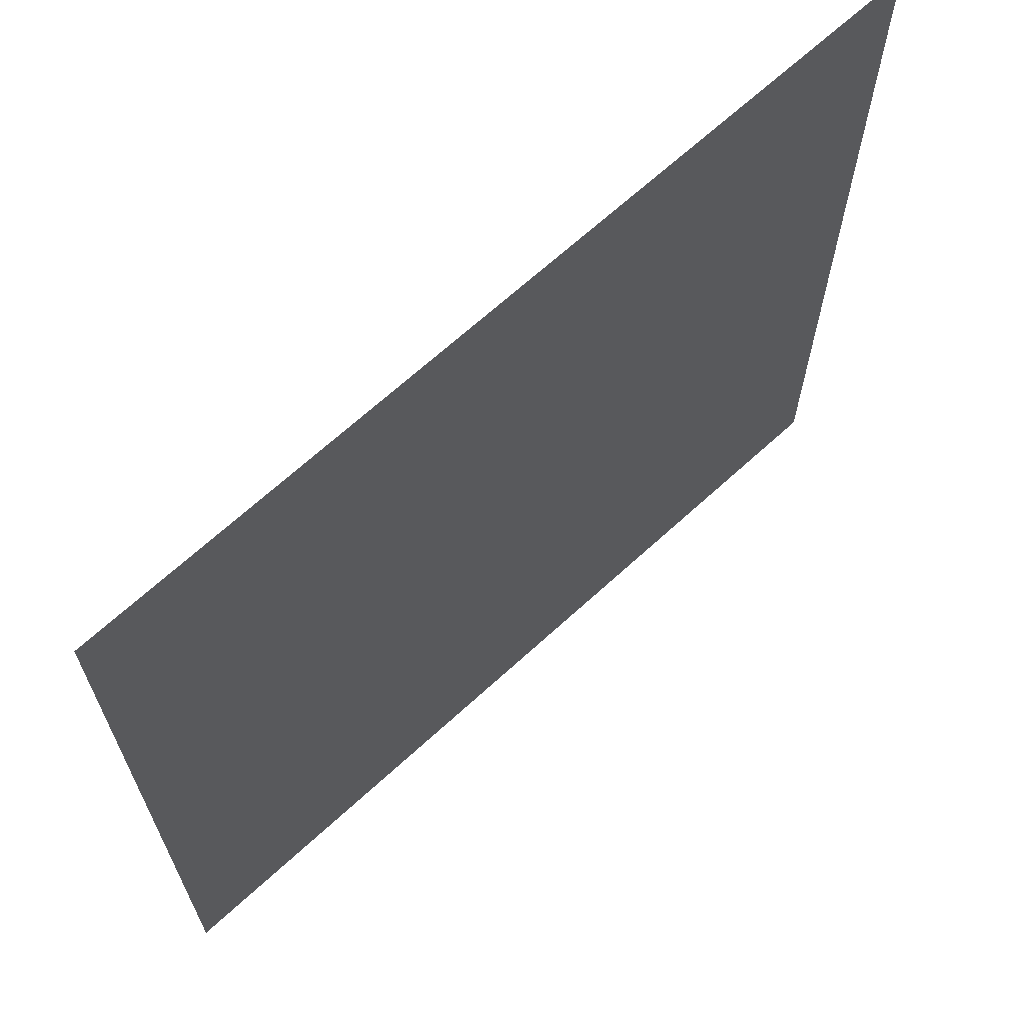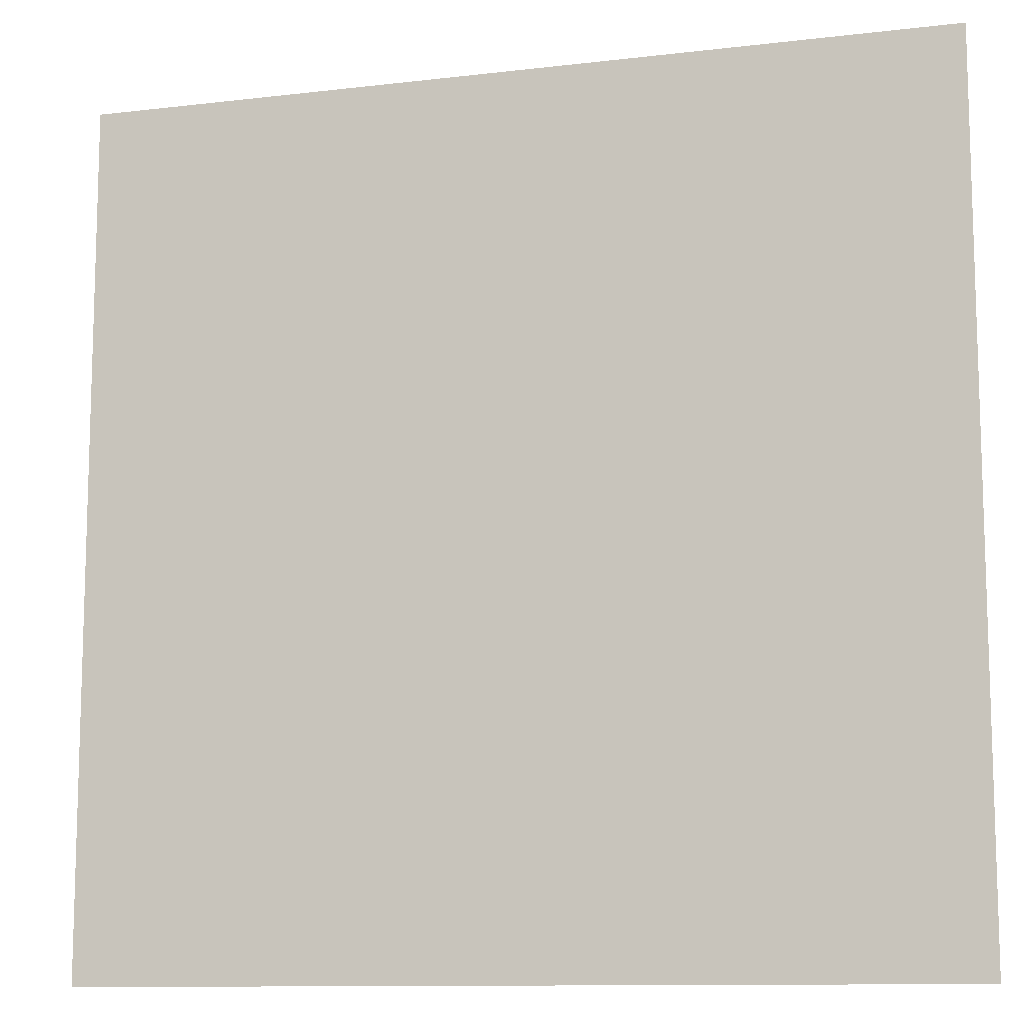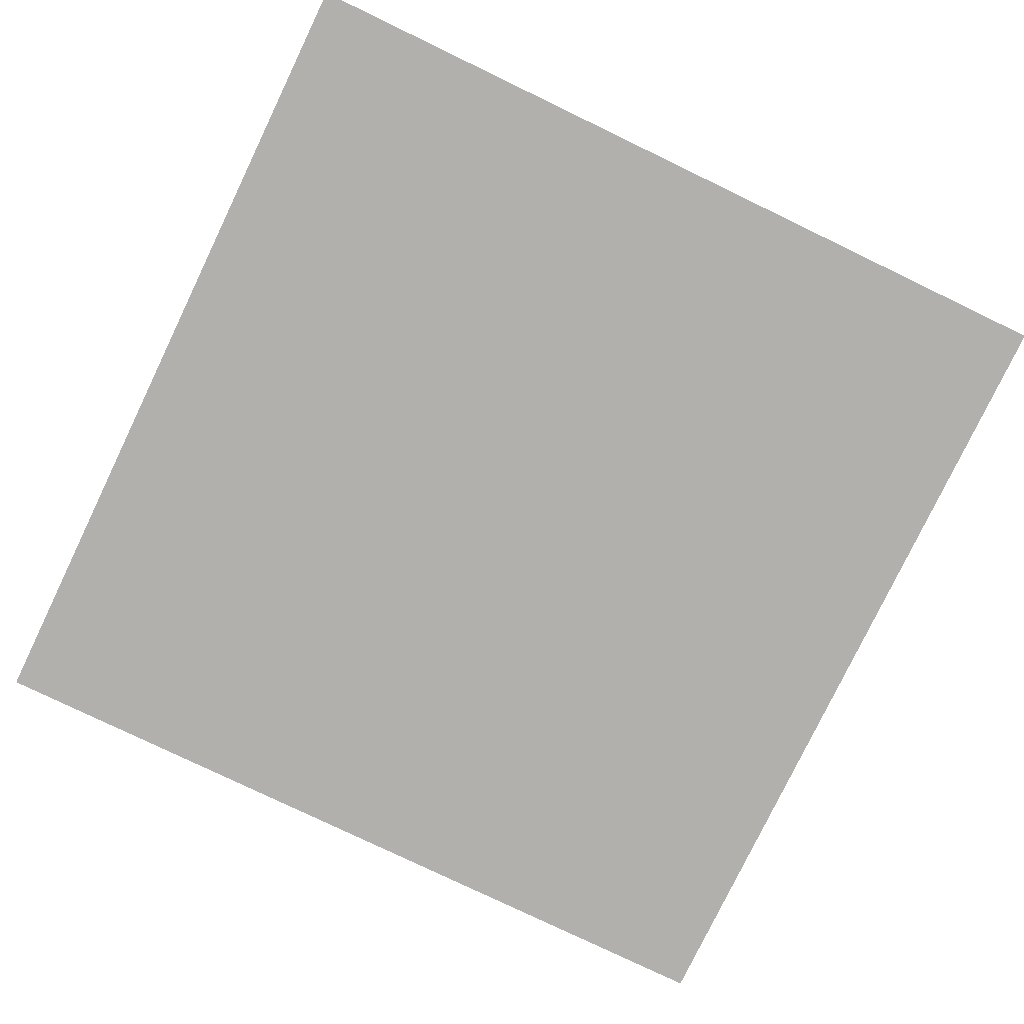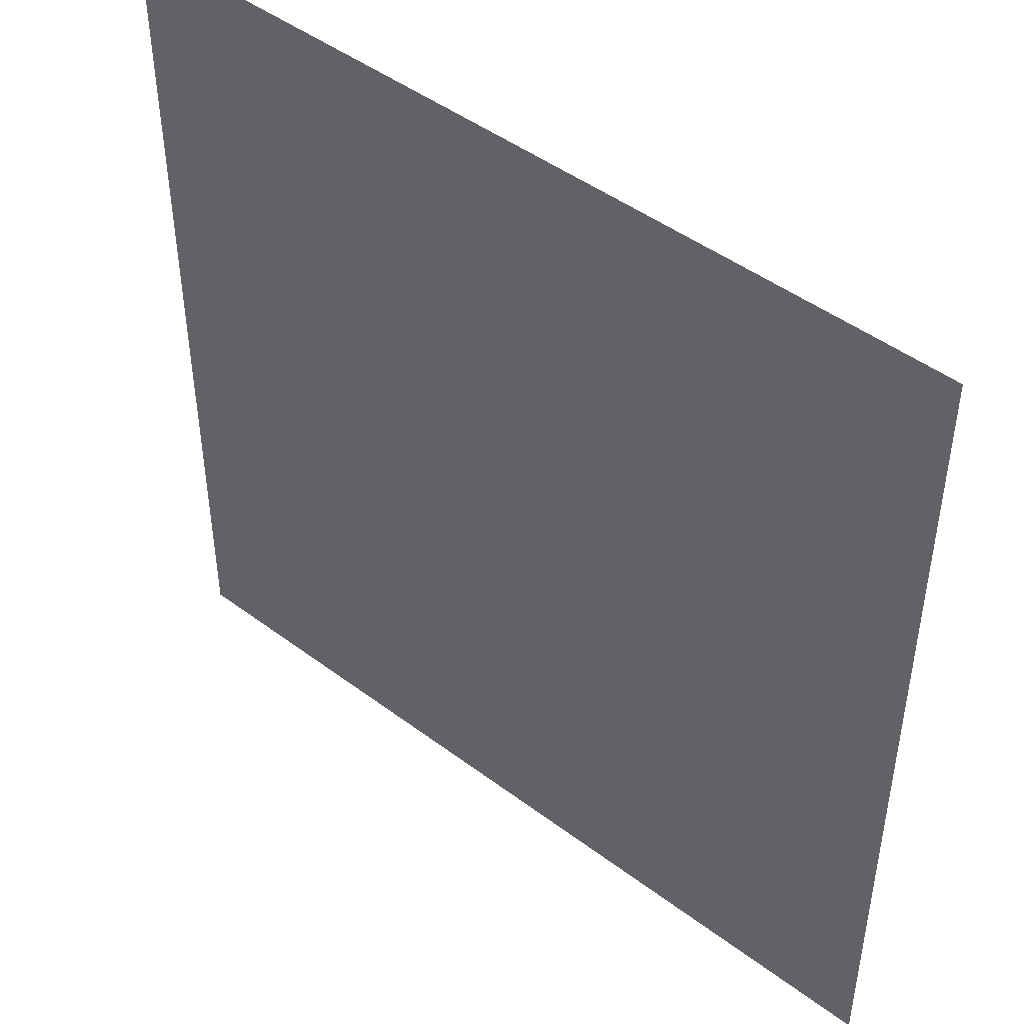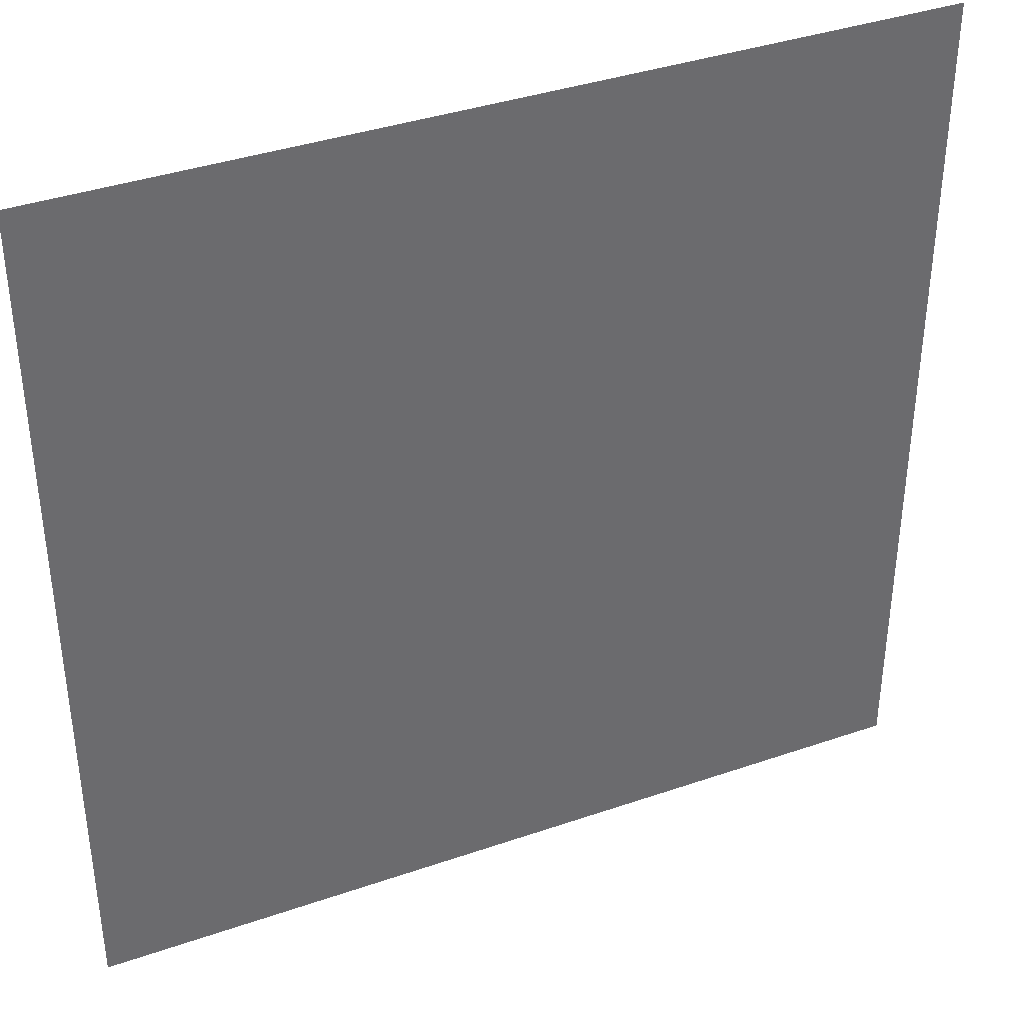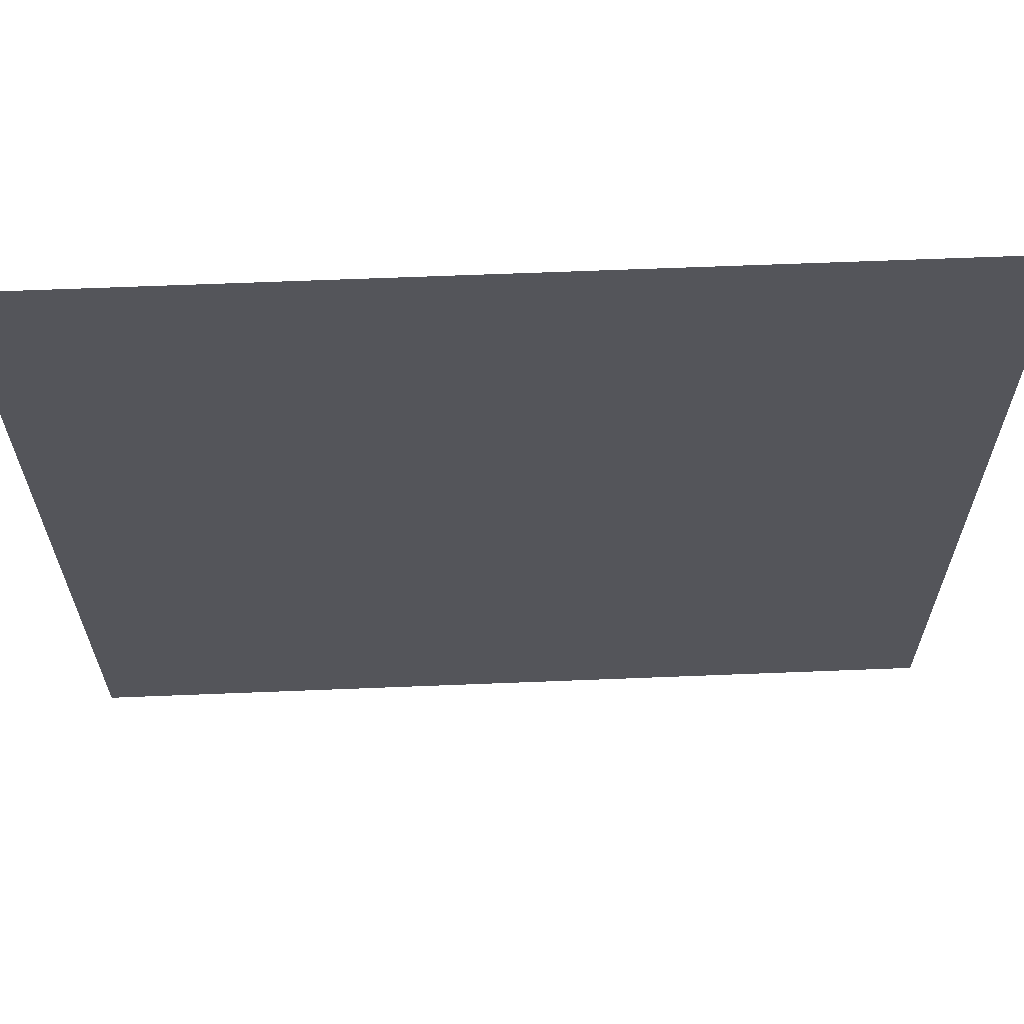
<metadata>
{"format":"obj","ext":"obj","renderer":"f3d","projection":"perspective","resolution":1024,"background":"white","views":[{"elev":67.1,"azim":137.4,"up":"+Y"},{"elev":-11.2,"azim":16.3,"up":"+Y"},{"elev":-78.6,"azim":-25.7,"up":"+Z"},{"elev":46.6,"azim":40.5,"up":"+Y"},{"elev":38.3,"azim":-23.6,"up":"+Y"},{"elev":64.7,"azim":-2.3,"up":"+Y"}]}
</metadata>
<code>
v -6016 -832 -0.1625
v -6048 -832 -0.1625
v -6048 -800 -0.1625
v -6016 -800 -0.1625
g untitled_mesh_0050
f 1 2 3 4

</code>
